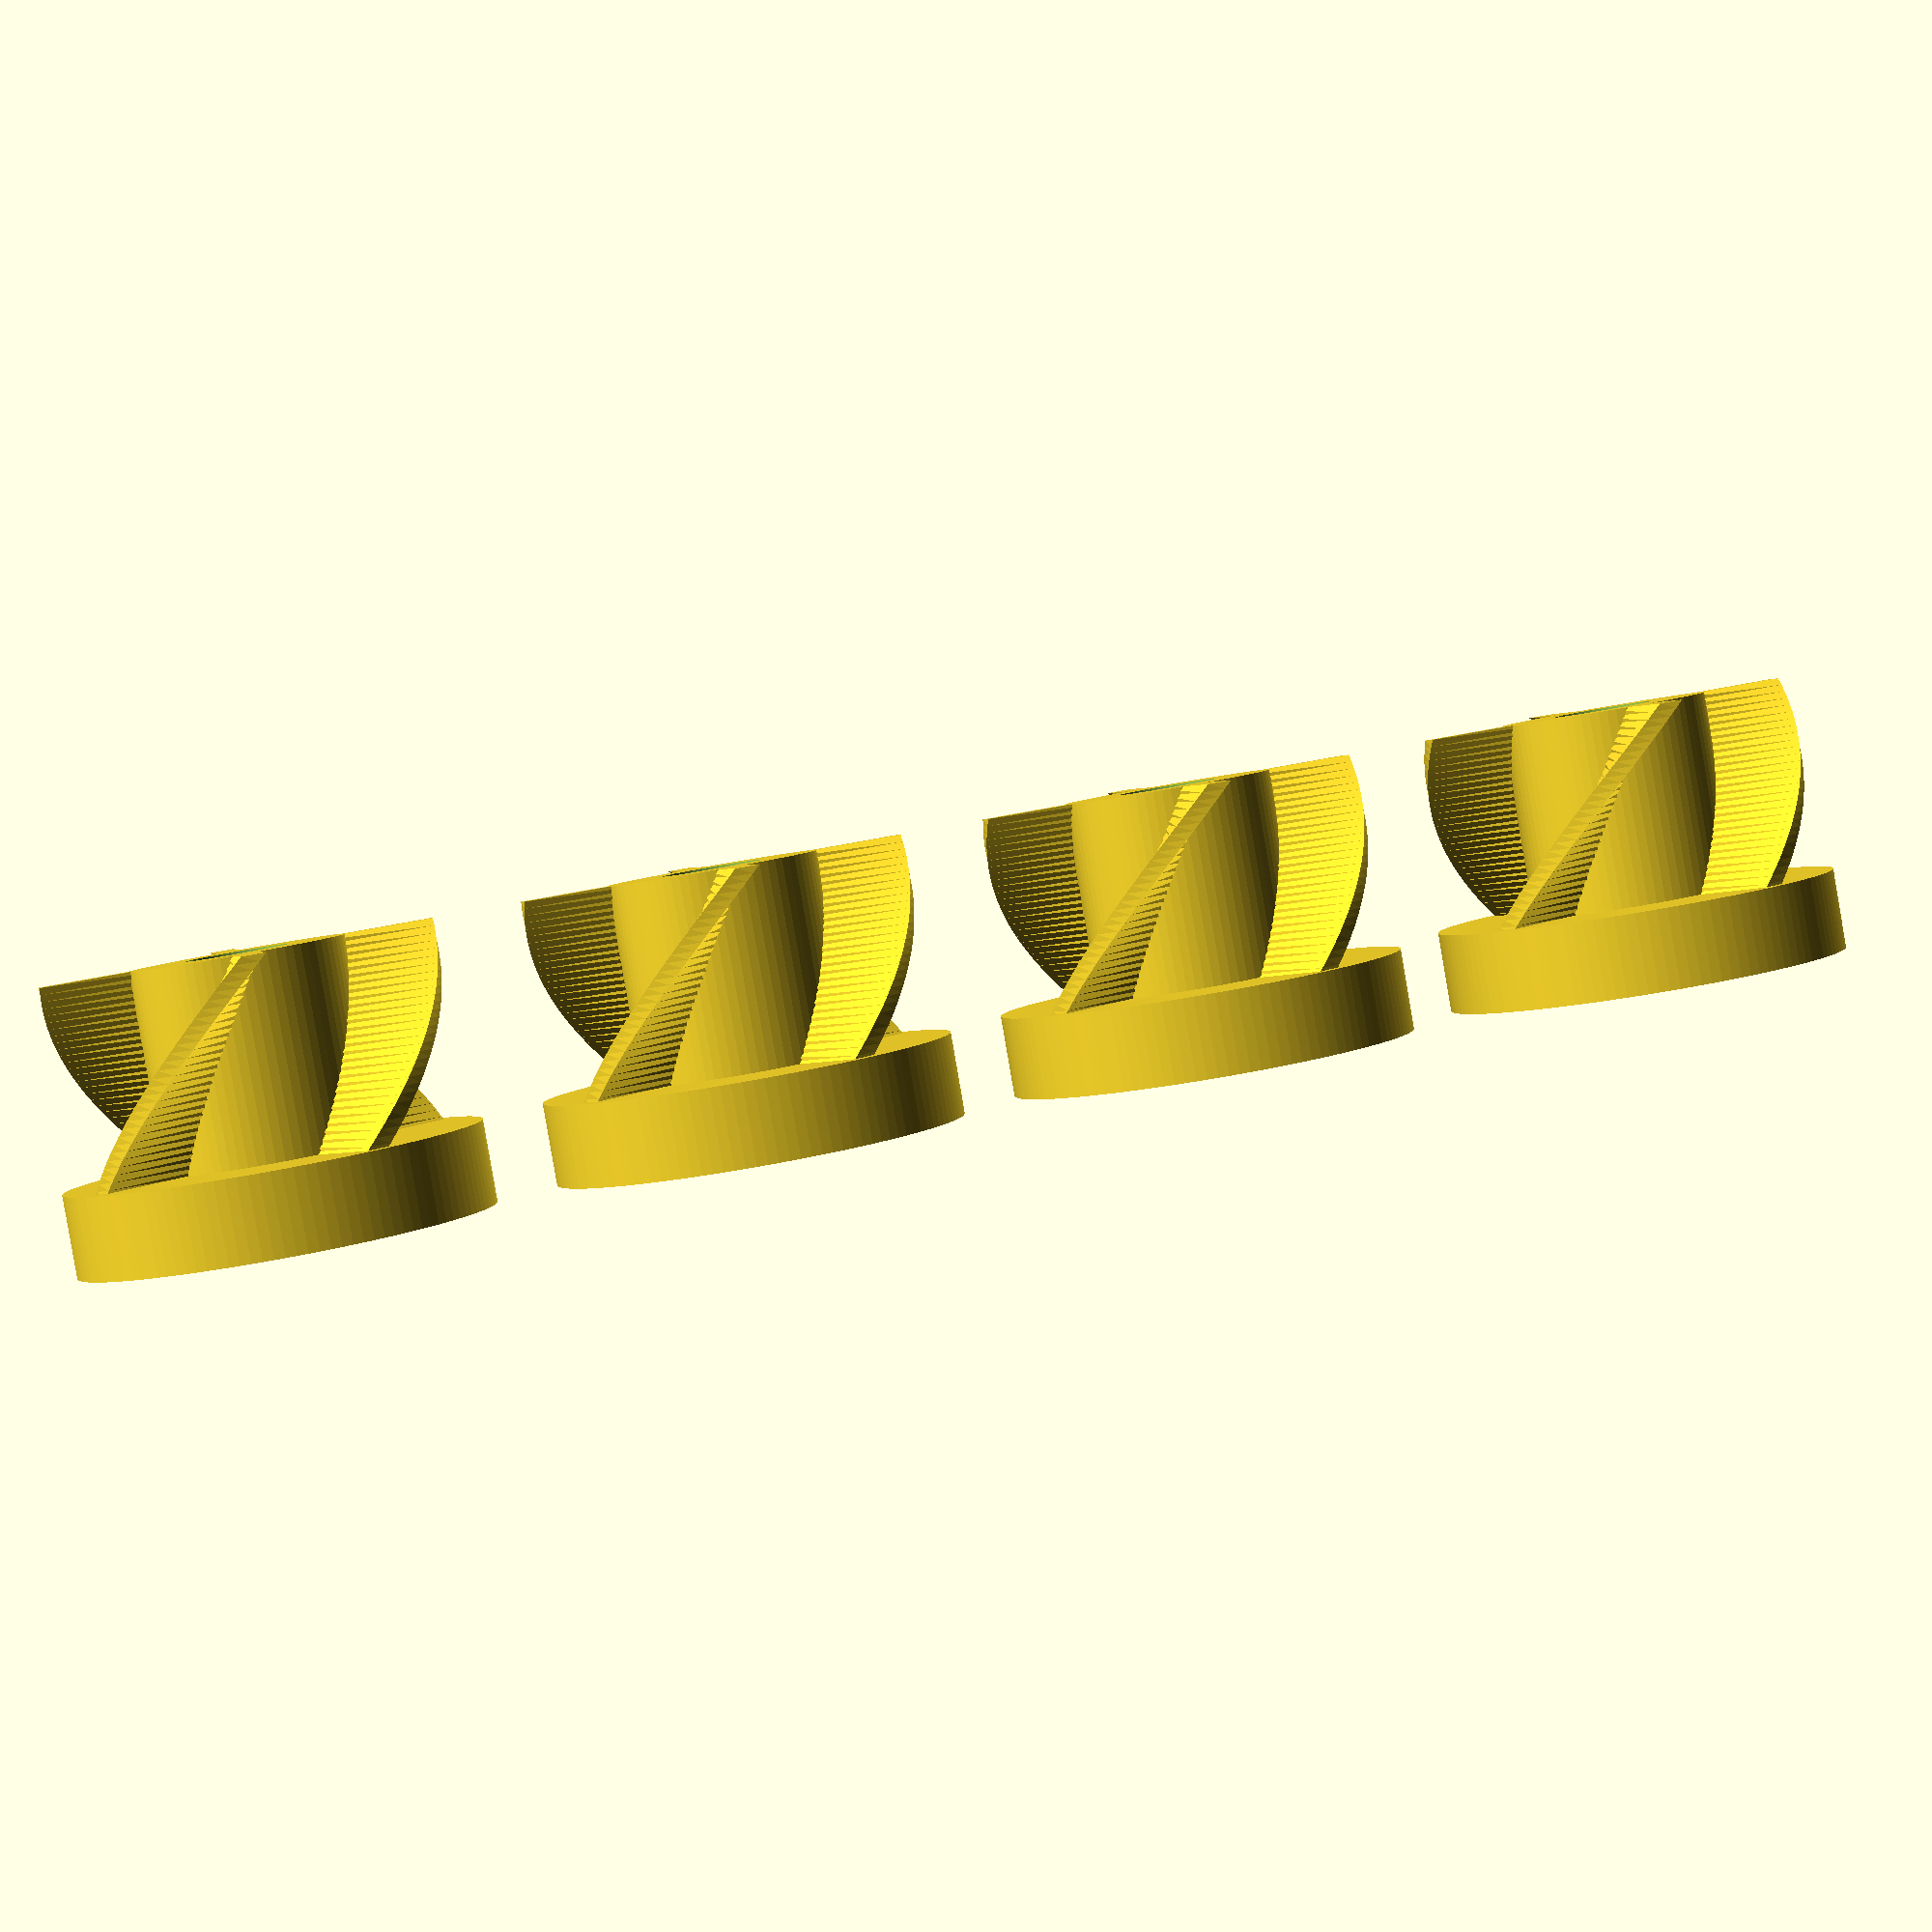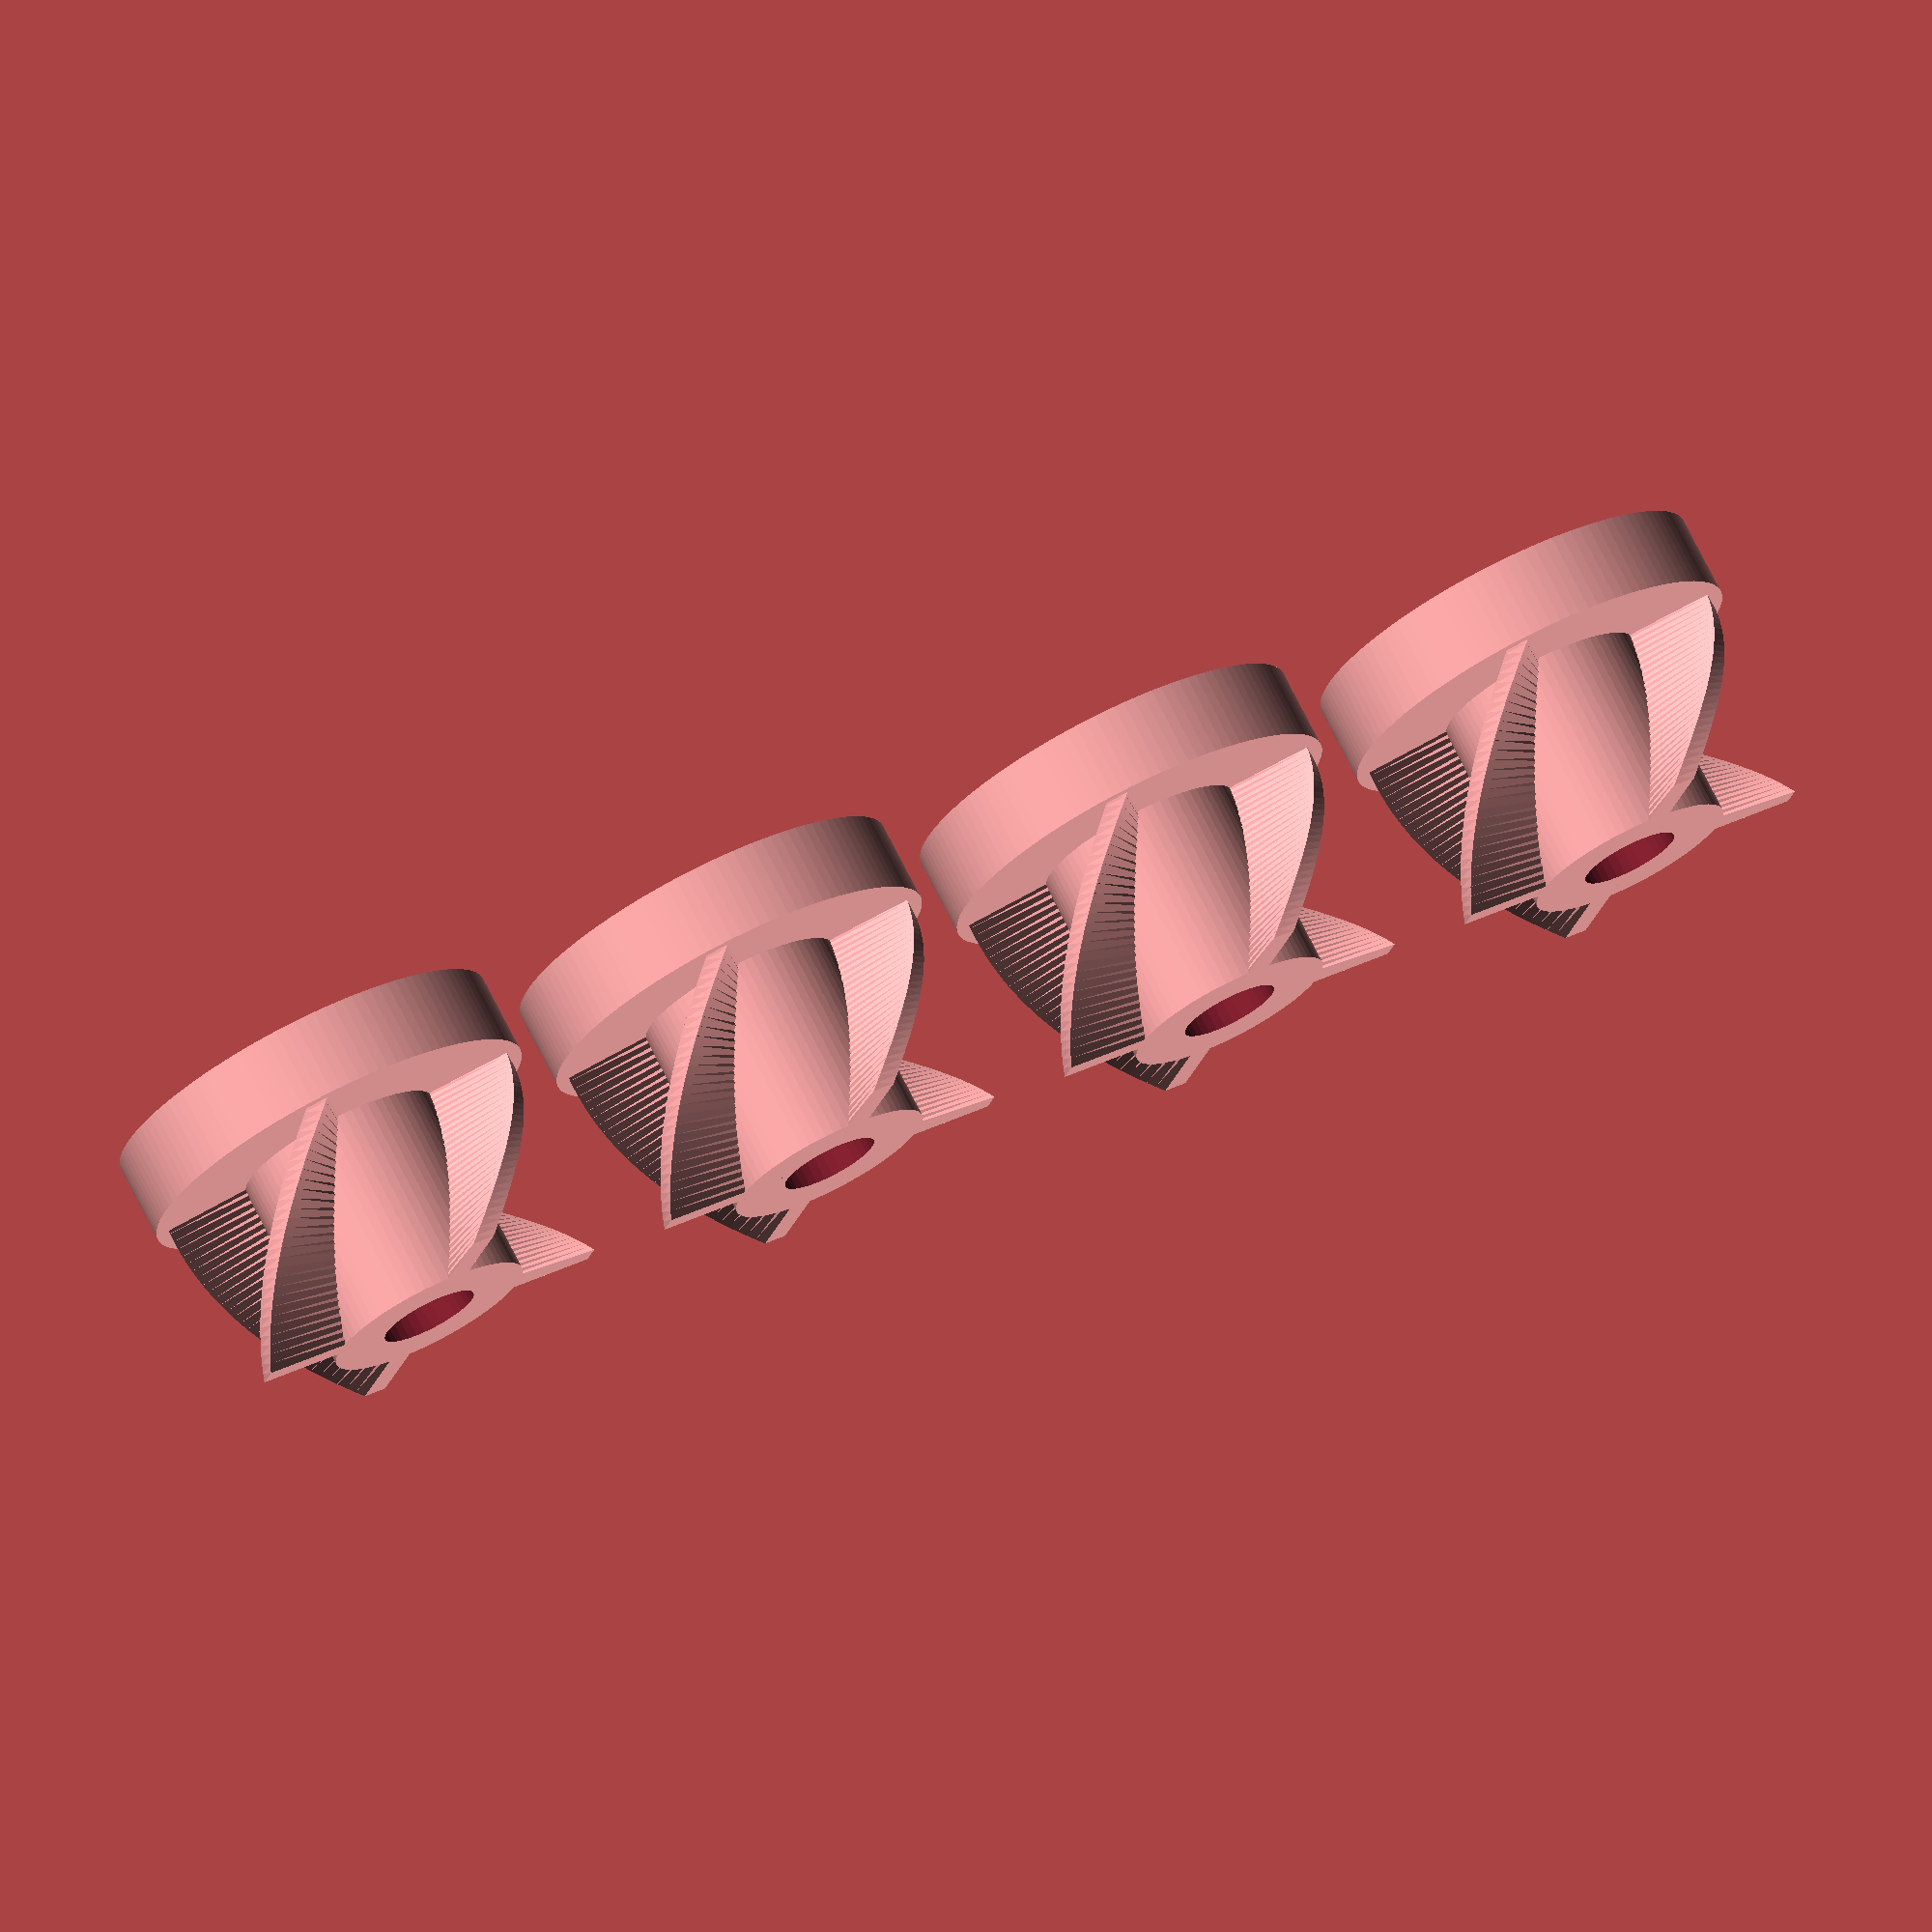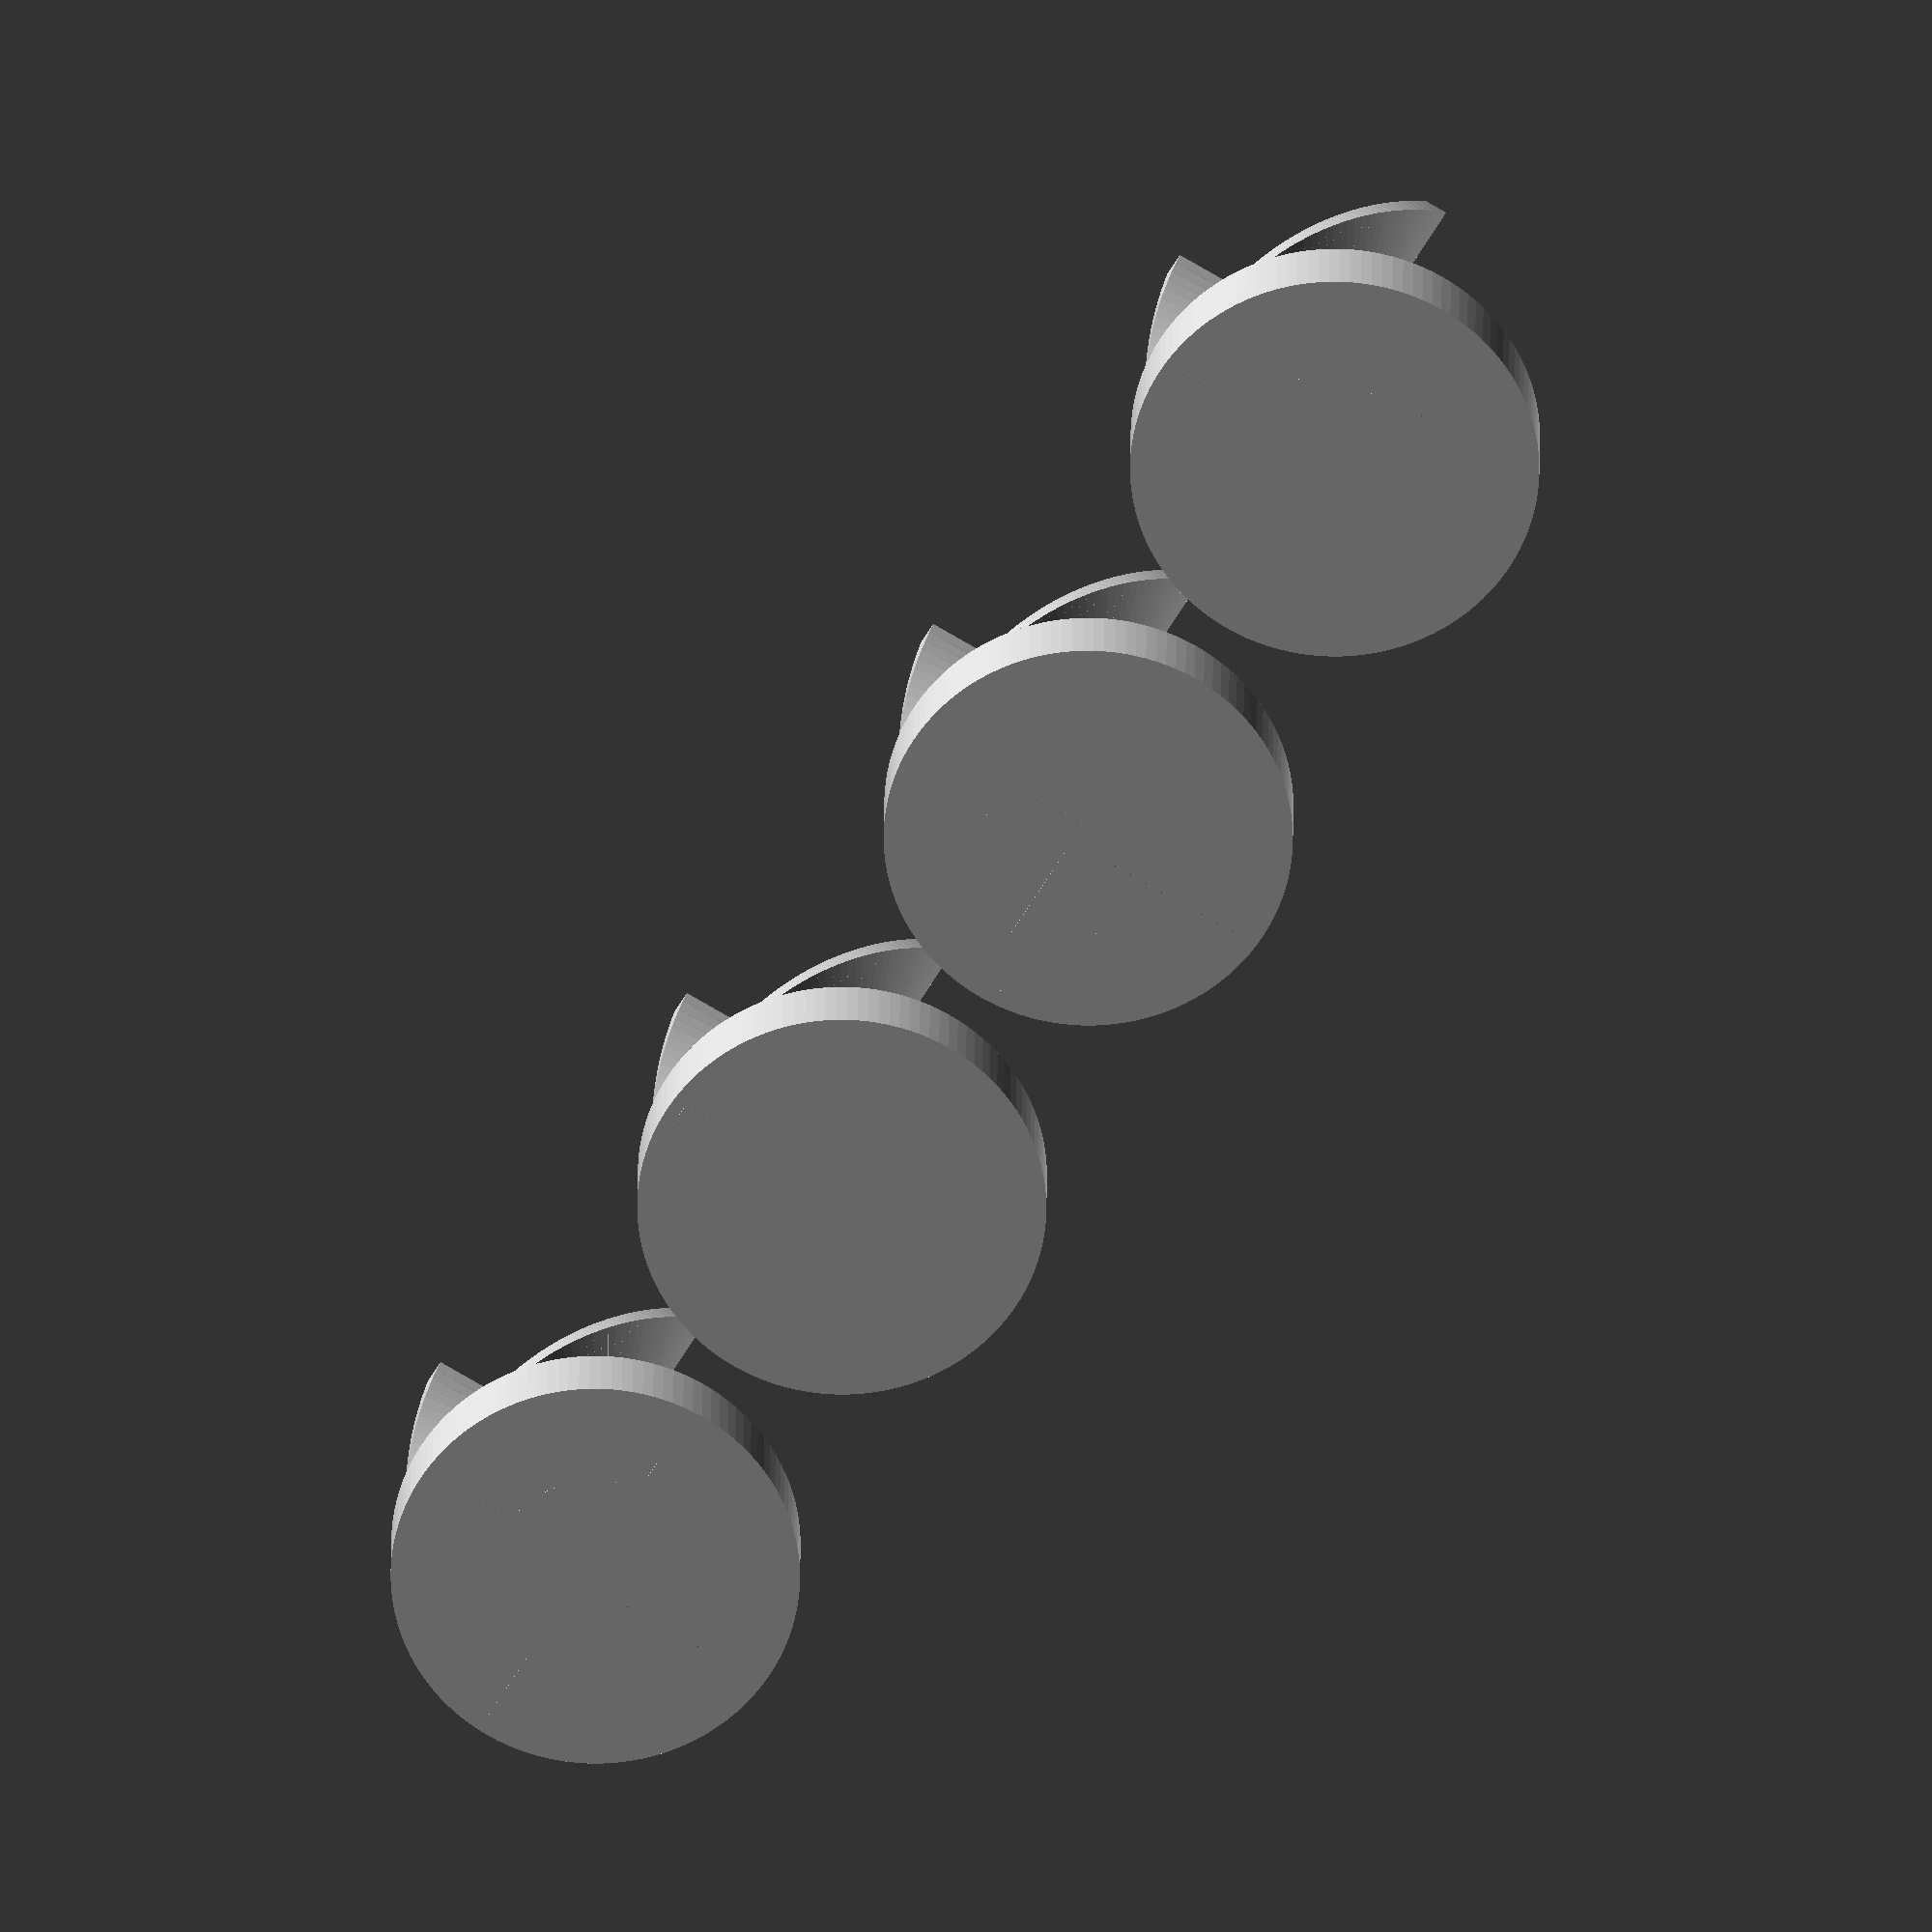
<openscad>
// Bung(s) for legs of a stool

module bung
    (odia = 22.5, idia = 11.5, mdia = 21, h = 4.5, d = 11, w = 3, fw = 1.3)
{
    cylinder (r = odia / 2, h = h);
    difference () {
        union () {
            cylinder (r = idia / 2, h = d + h);
            linear_extrude
                (height = d + h, twist = -90, slices = 40, convexity = 5)
            {
                square ([fw, mdia], center = true);
                square ([mdia, fw], center = true);
            }
        }
        translate ([0, 0, h + 0.01])
            cylinder (r = idia / 2 - w, h = d);
    }
}

for (i = [-1, 0, 1, 2]) {
    translate ([i * 26, 0, 0])
        bung ($fa = 3, $fs = .5);
}

</openscad>
<views>
elev=267.0 azim=166.7 roll=170.2 proj=p view=wireframe
elev=106.0 azim=18.6 roll=206.8 proj=o view=wireframe
elev=336.3 azim=238.6 roll=180.4 proj=o view=solid
</views>
